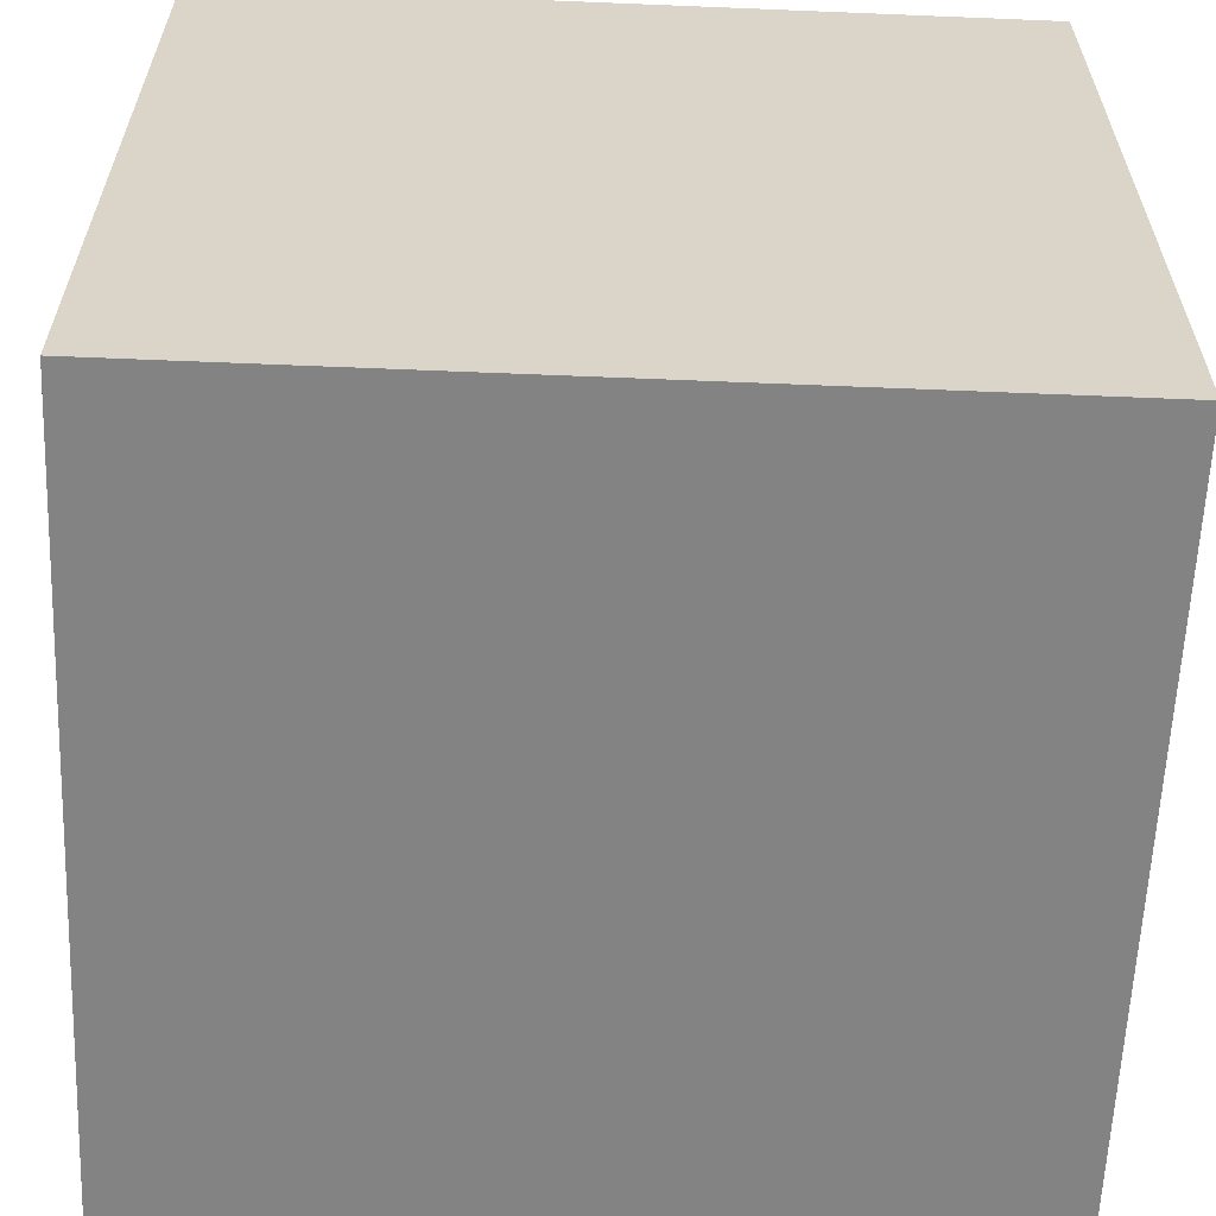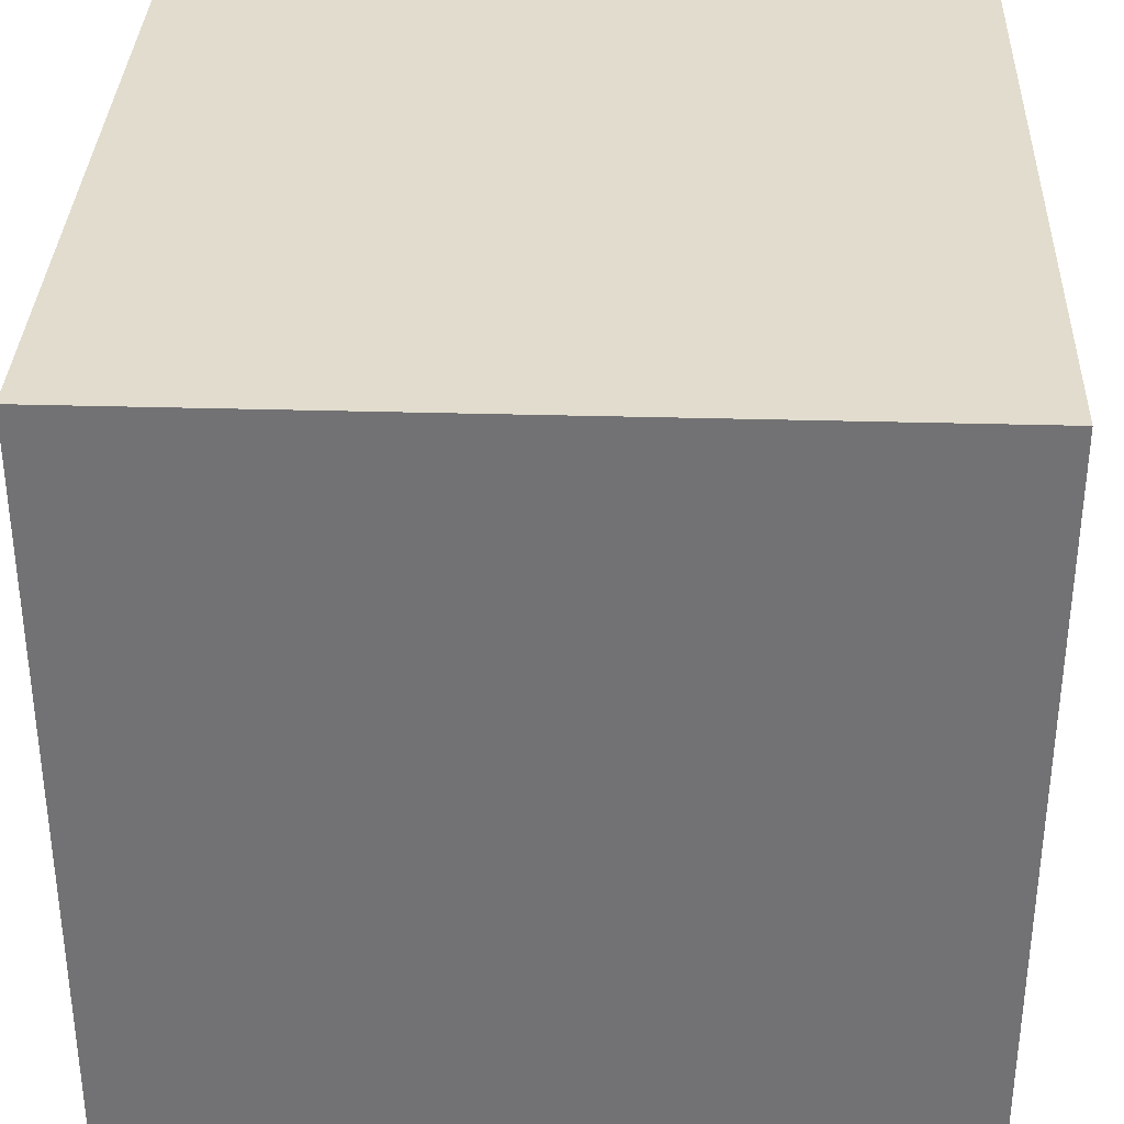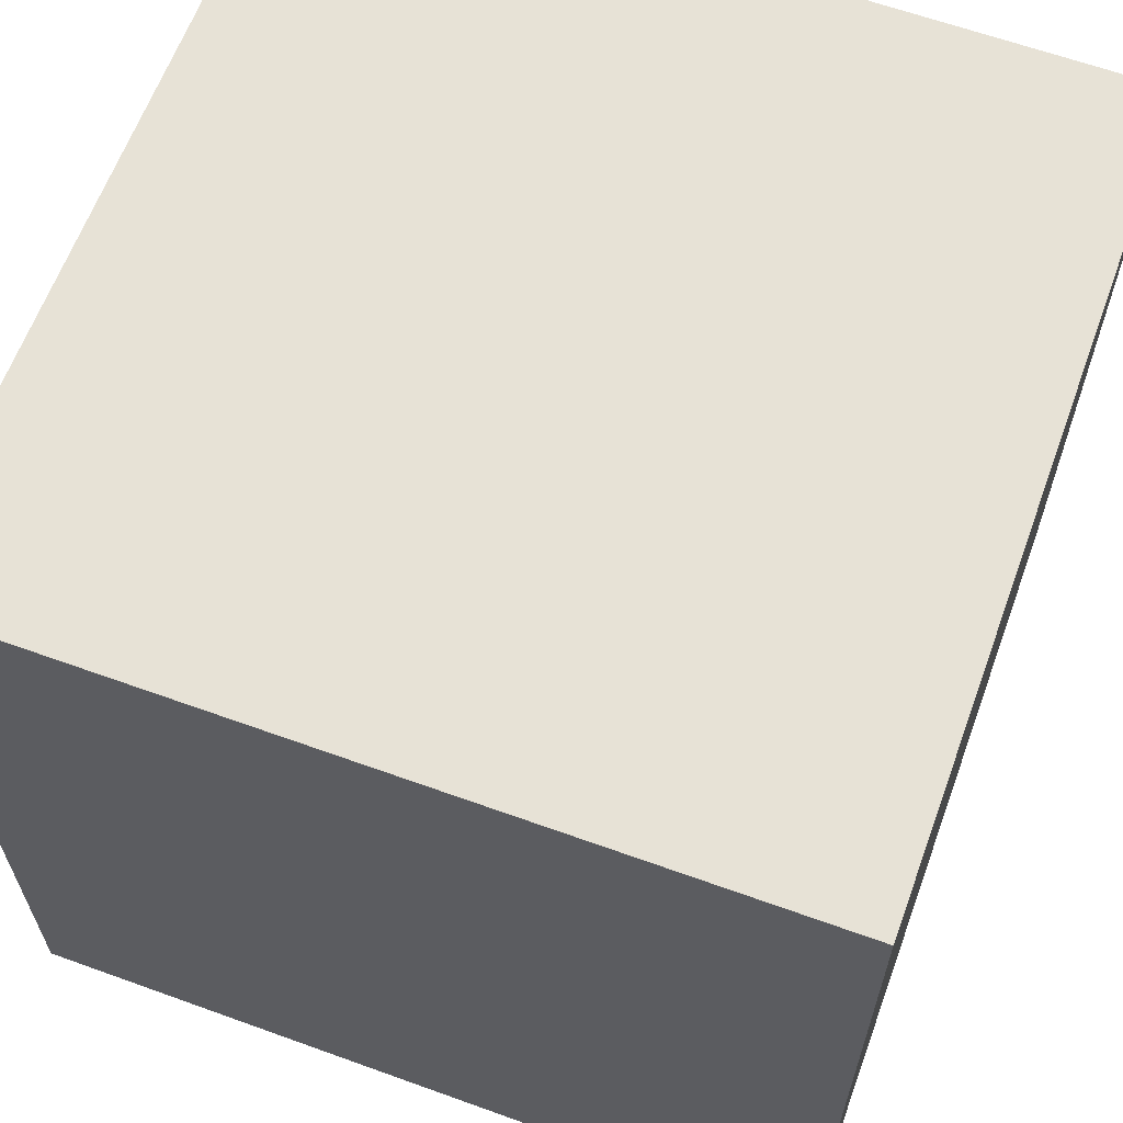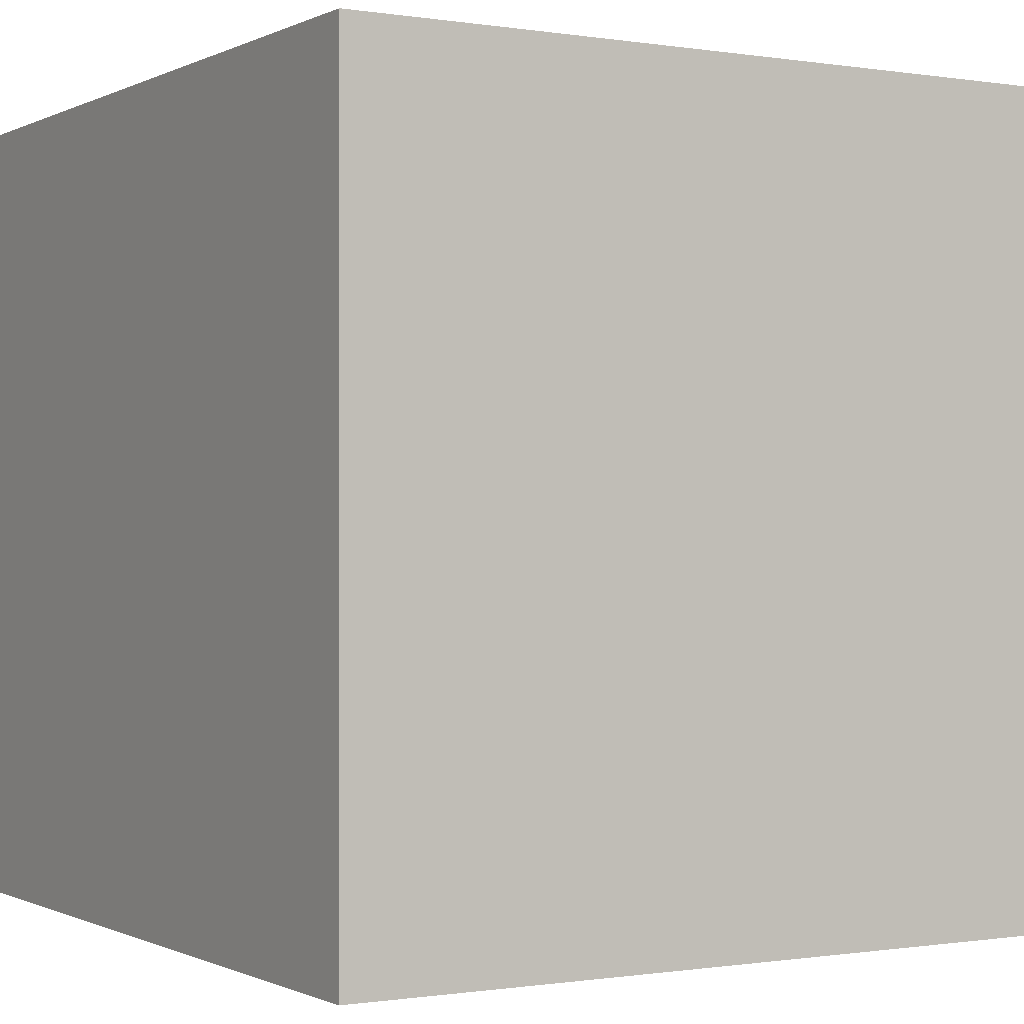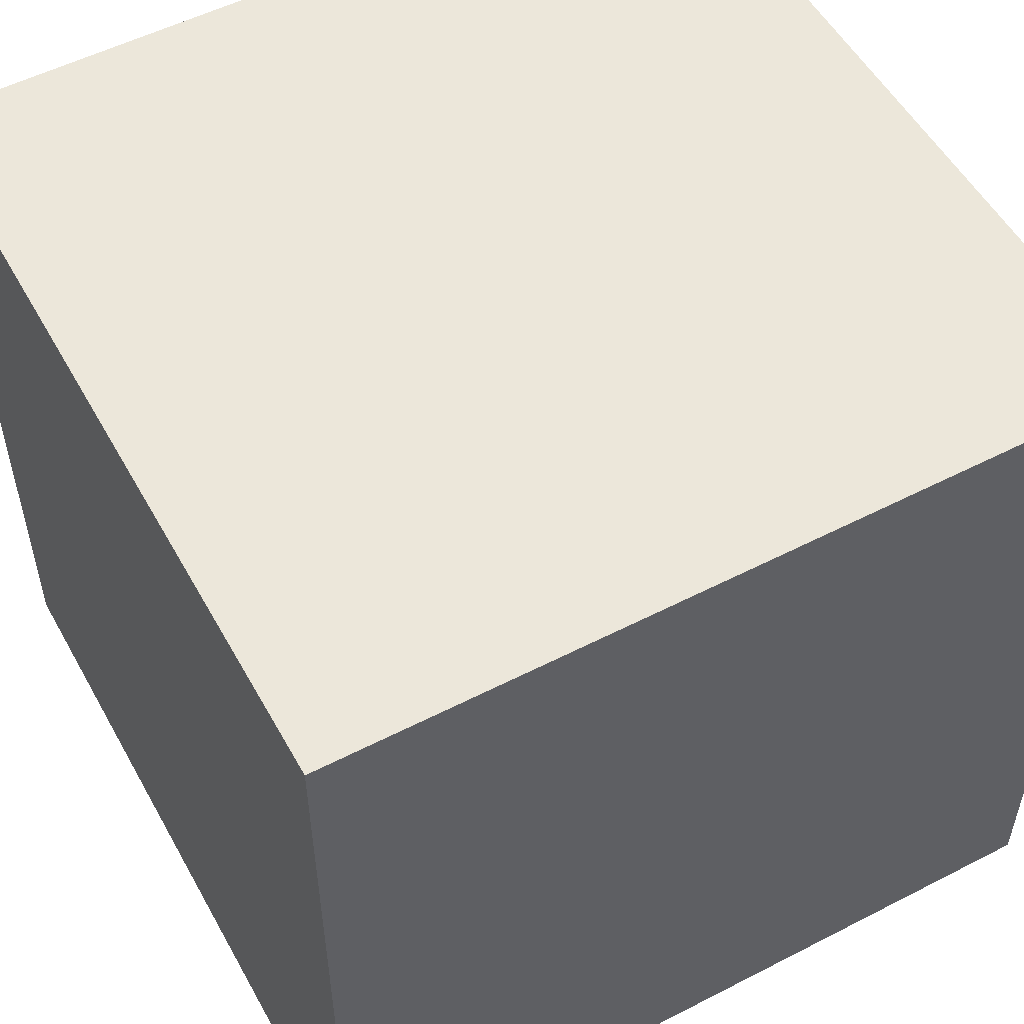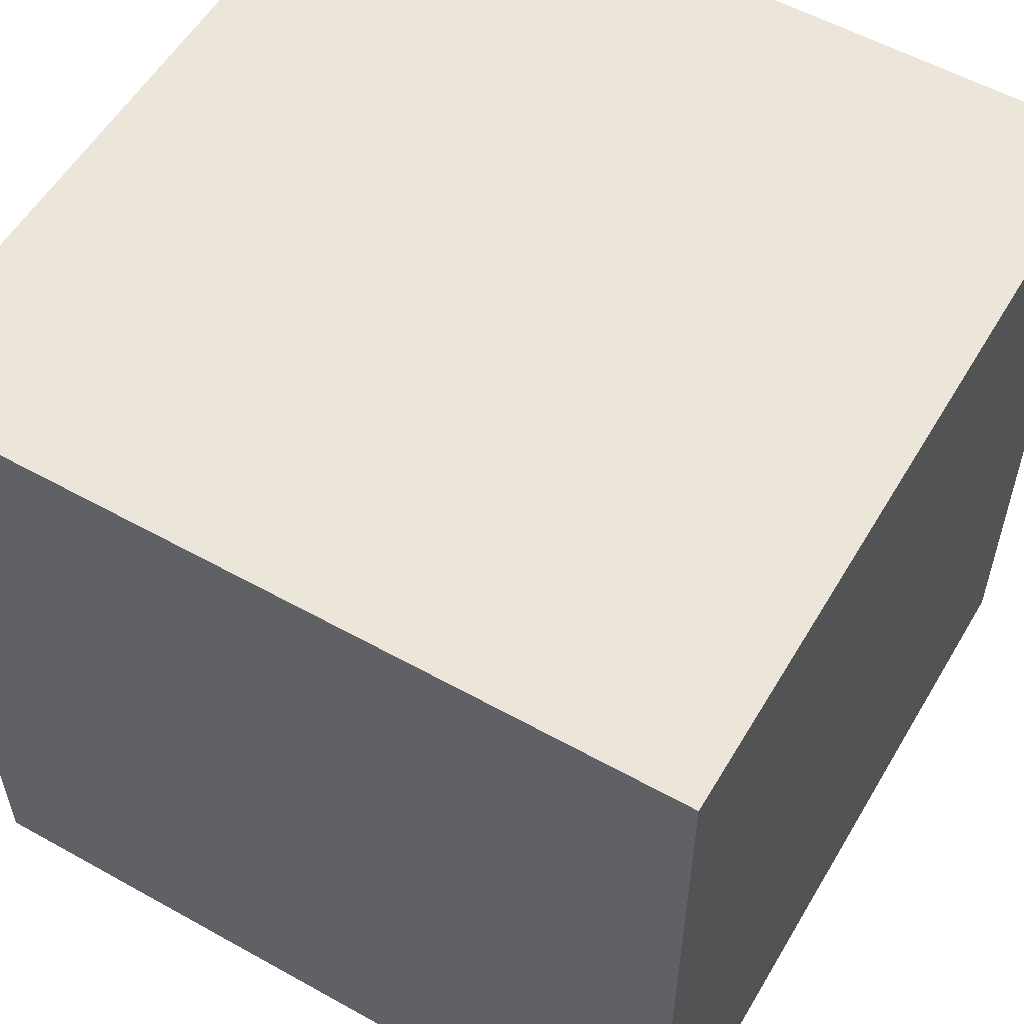
<metadata>
{"format":"obj","ext":"obj","renderer":"f3d","projection":"perspective","resolution":1024,"background":"white","views":[{"elev":-61.0,"azim":177.6,"up":"+Y"},{"elev":34.1,"azim":-87.8,"up":"+Y"},{"elev":63.0,"azim":110.1,"up":"+Y"},{"elev":-0.5,"azim":-120.8,"up":"+Y"},{"elev":53.8,"azim":151.3,"up":"+Y"},{"elev":56.0,"azim":-149.7,"up":"+Y"}]}
</metadata>
<code>
o Cube
v 0.25 0.25 -0.25
v 0.25 -0.25 -0.25
v 0.25 0.25 0.25
v 0.25 -0.25 0.25
v -0.25 0.25 -0.25
v -0.25 -0.25 -0.25
v -0.25 0.25 0.25
v -0.25 -0.25 0.25
f 1 5 7 3
f 4 3 7 8
f 8 7 5 6
f 6 2 4 8
f 2 1 3 4
f 6 5 1 2

</code>
